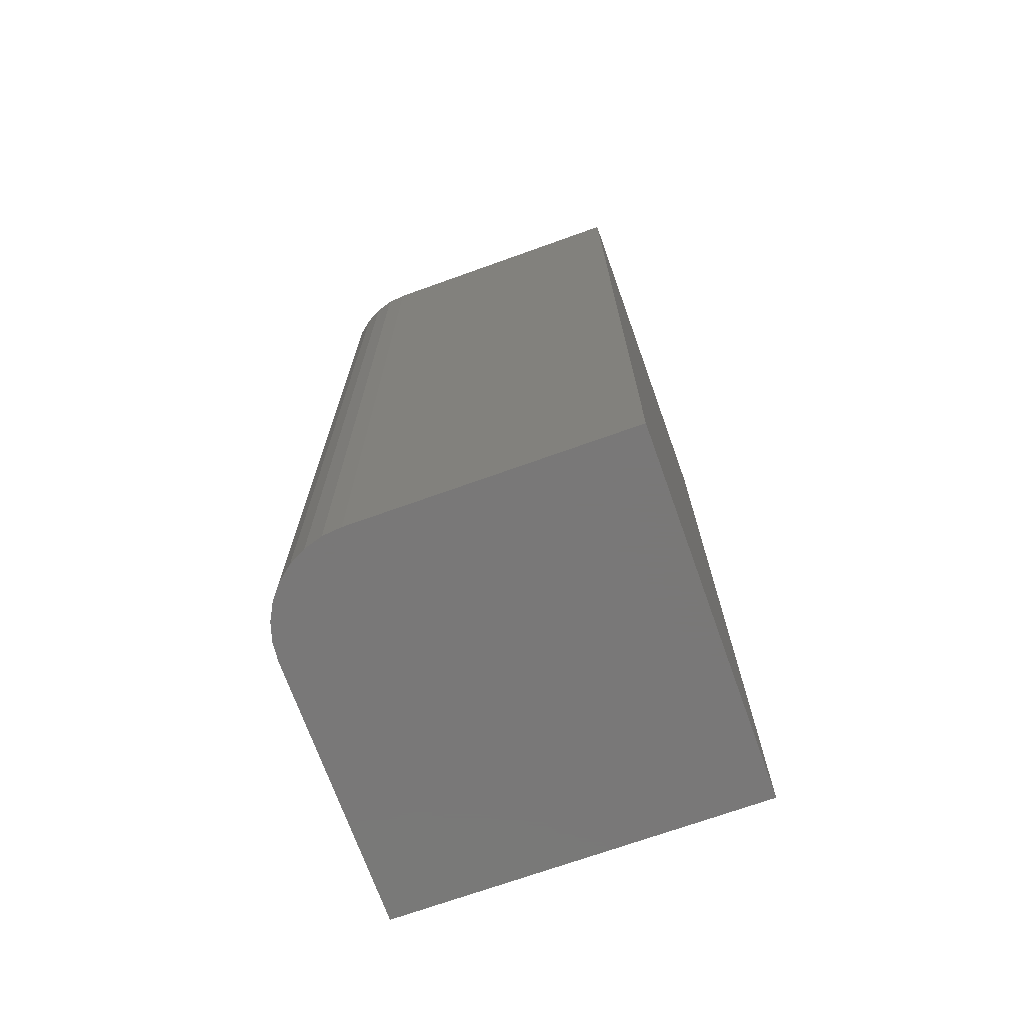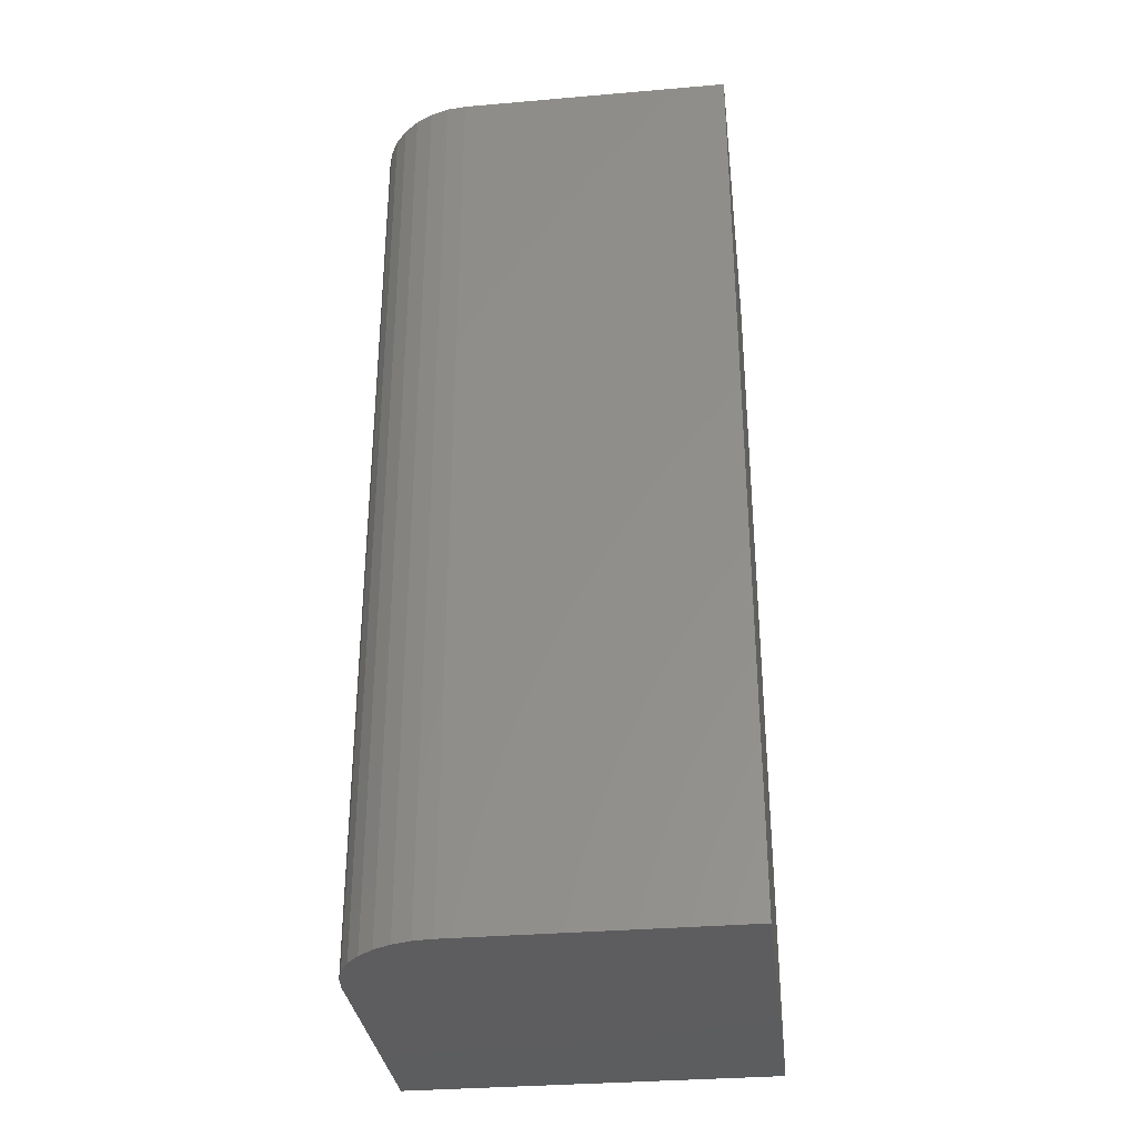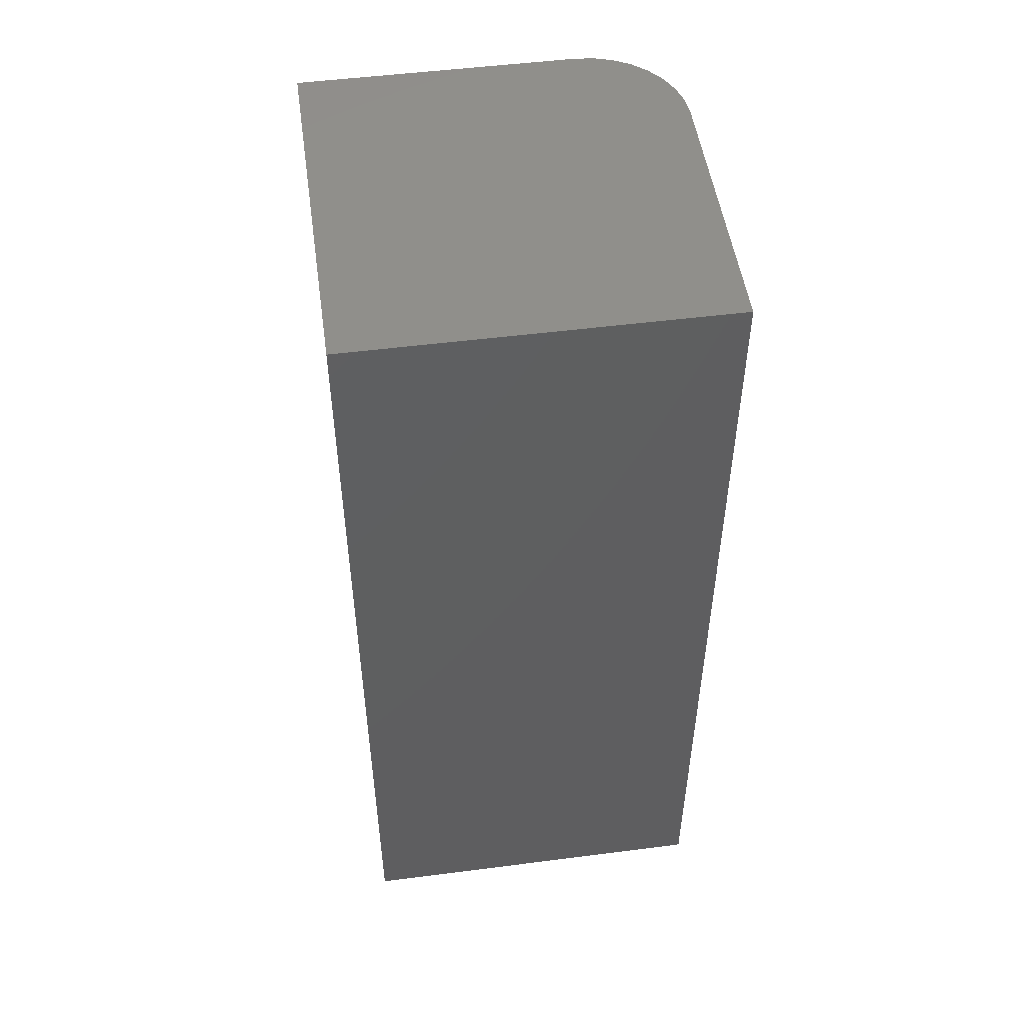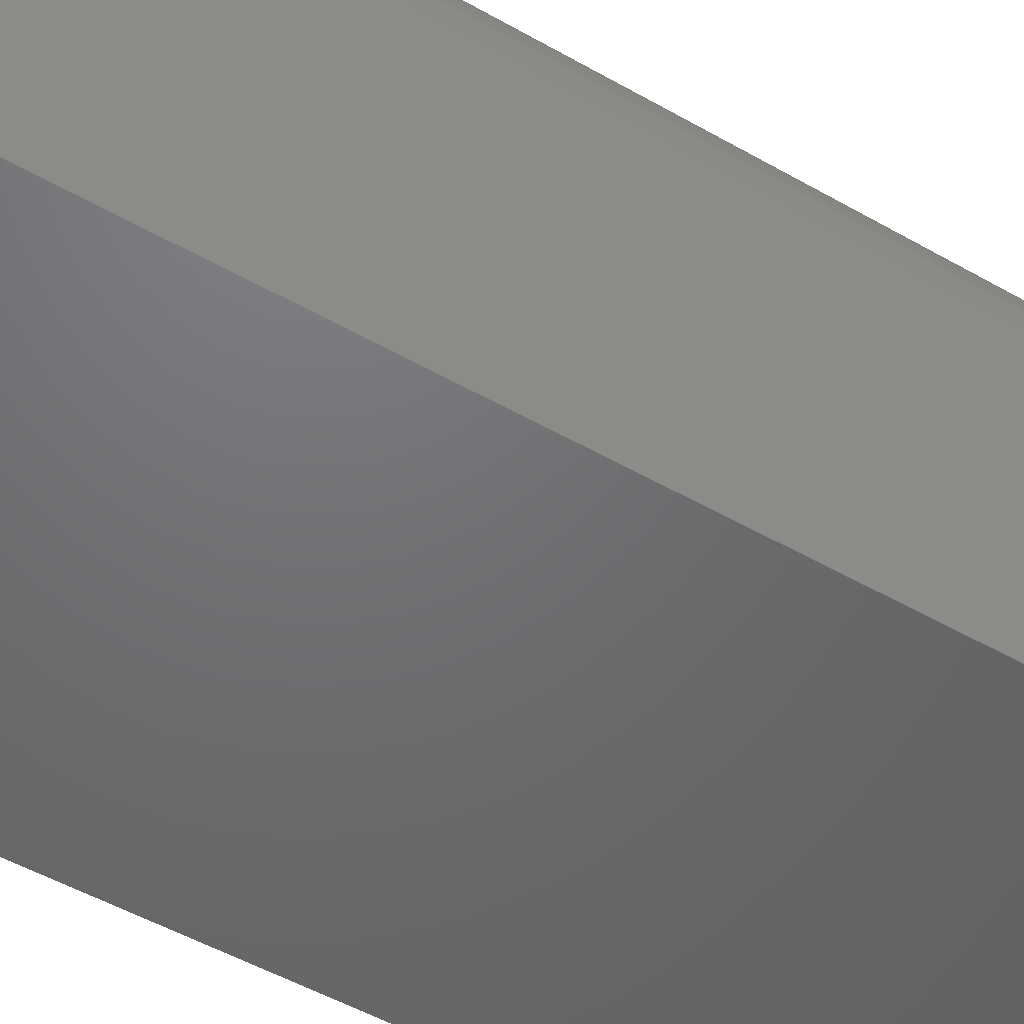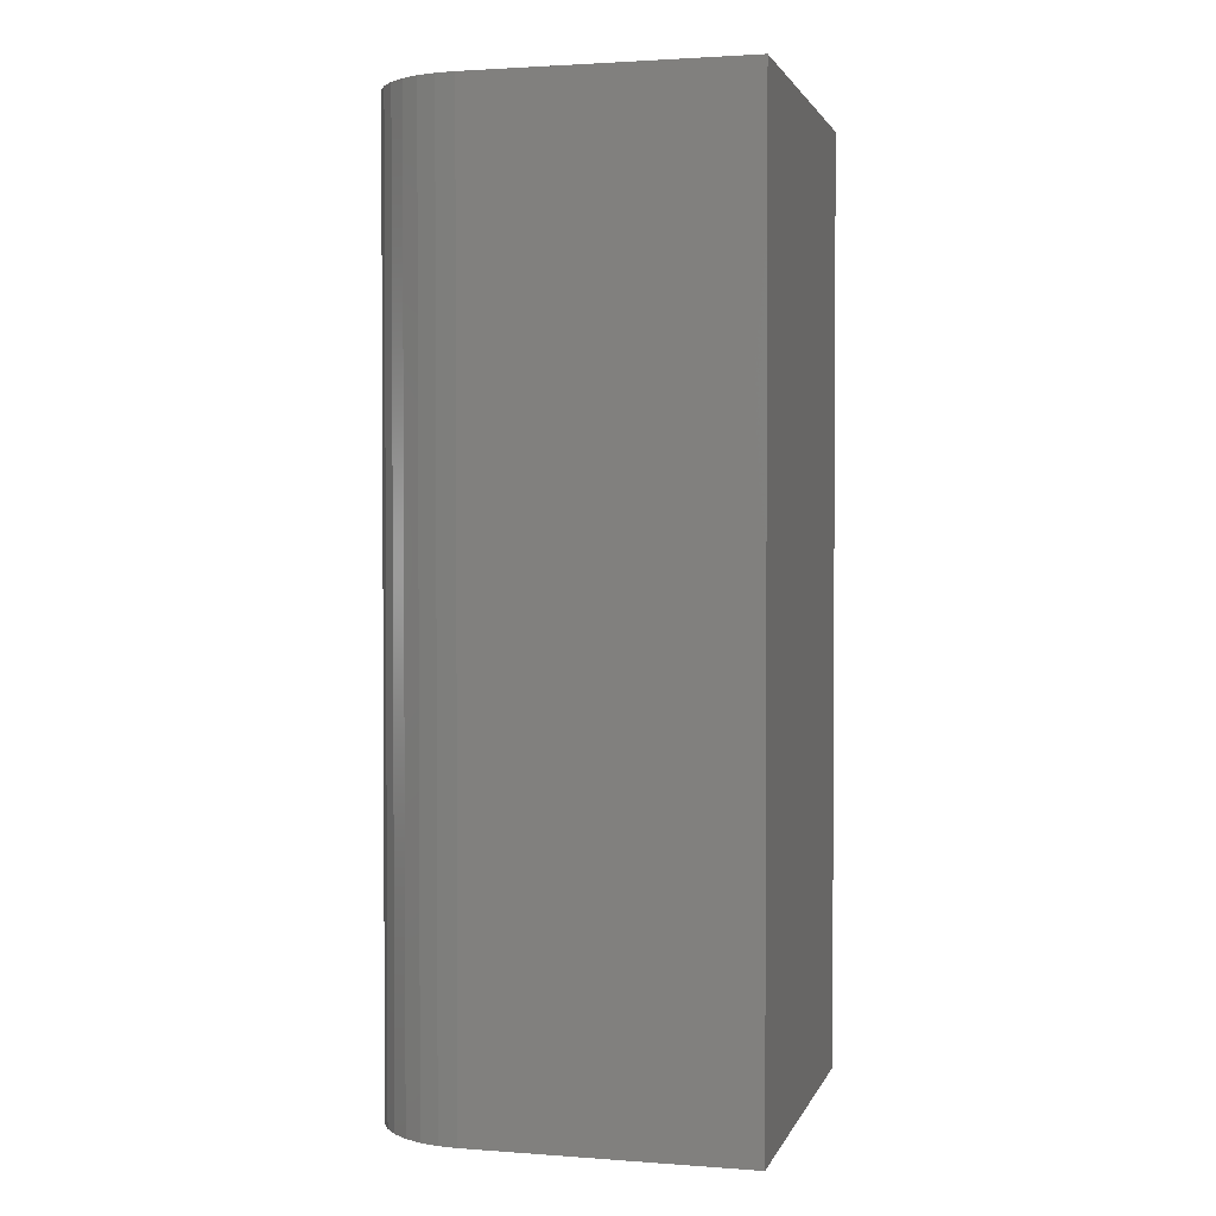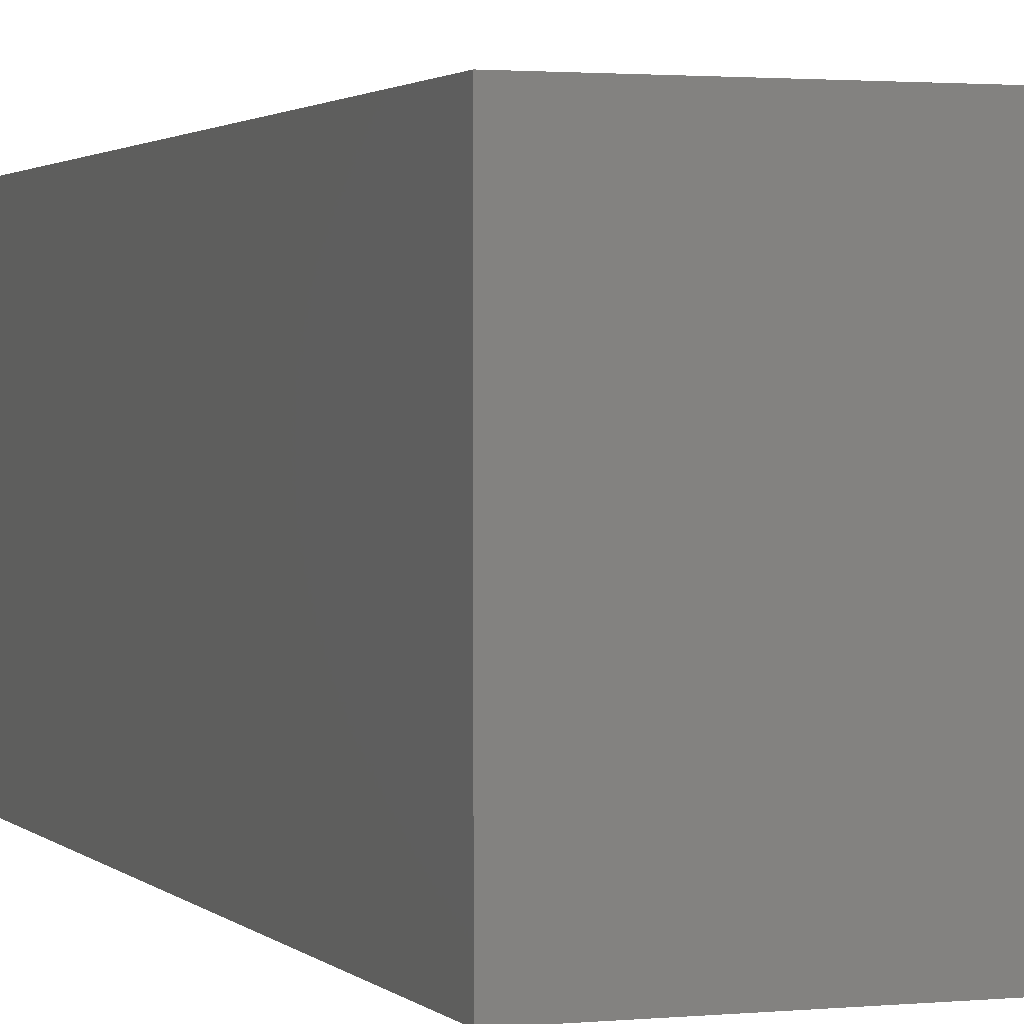
<metadata>
{"format":"stl","ext":"stl","renderer":"f3d","projection":"perspective","resolution":1024,"background":"white","views":[{"elev":-71.3,"azim":-70.3,"up":"+Z"},{"elev":-32.6,"azim":-83.2,"up":"+Z"},{"elev":50.8,"azim":82.0,"up":"+Z"},{"elev":-49.0,"azim":-122.7,"up":"+Y"},{"elev":2.0,"azim":-75.4,"up":"+Z"},{"elev":1.7,"azim":160.1,"up":"+Y"}]}
</metadata>
<code>
# stl→obj: 24 verts, 44 faces
v 0.1484 0.1484 0.75
v -0.07031 0.1484 0.75
v -0.08555 0.1469 0.75
v -0.1002 0.1425 0.75
v -0.1137 0.1353 0.75
v -0.1256 0.1256 0.75
v -0.1353 0.1137 0.75
v -0.1425 0.1002 0.75
v -0.1469 0.08555 0.75
v -0.1484 0.07031 0.75
v -0.1484 -0.1484 0.75
v 0.1484 -0.1484 0.75
v 0.1484 0.1484 0
v 0.1484 -0.1484 0
v -0.1484 -0.1484 0
v -0.1484 0.07031 0
v -0.1469 0.08555 0
v -0.1425 0.1002 0
v -0.1353 0.1137 0
v -0.1256 0.1256 0
v -0.1137 0.1353 0
v -0.1002 0.1425 0
v -0.08555 0.1469 0
v -0.07031 0.1484 0
f 1 2 3
f 1 3 4
f 1 4 5
f 1 5 6
f 1 6 7
f 1 7 8
f 1 8 9
f 1 9 10
f 1 10 11
f 1 11 12
f 13 14 15
f 13 15 16
f 13 16 17
f 13 17 18
f 13 18 19
f 13 19 20
f 13 20 21
f 13 21 22
f 13 22 23
f 13 23 24
f 16 15 10
f 10 15 11
f 13 24 1
f 1 24 2
f 16 10 17
f 17 10 9
f 17 9 18
f 18 9 8
f 18 8 19
f 19 8 7
f 19 7 20
f 20 7 6
f 20 6 21
f 21 6 5
f 21 5 22
f 22 5 4
f 22 4 23
f 23 4 3
f 23 3 24
f 24 3 2
f 14 13 12
f 12 13 1
f 15 14 11
f 11 14 12

</code>
